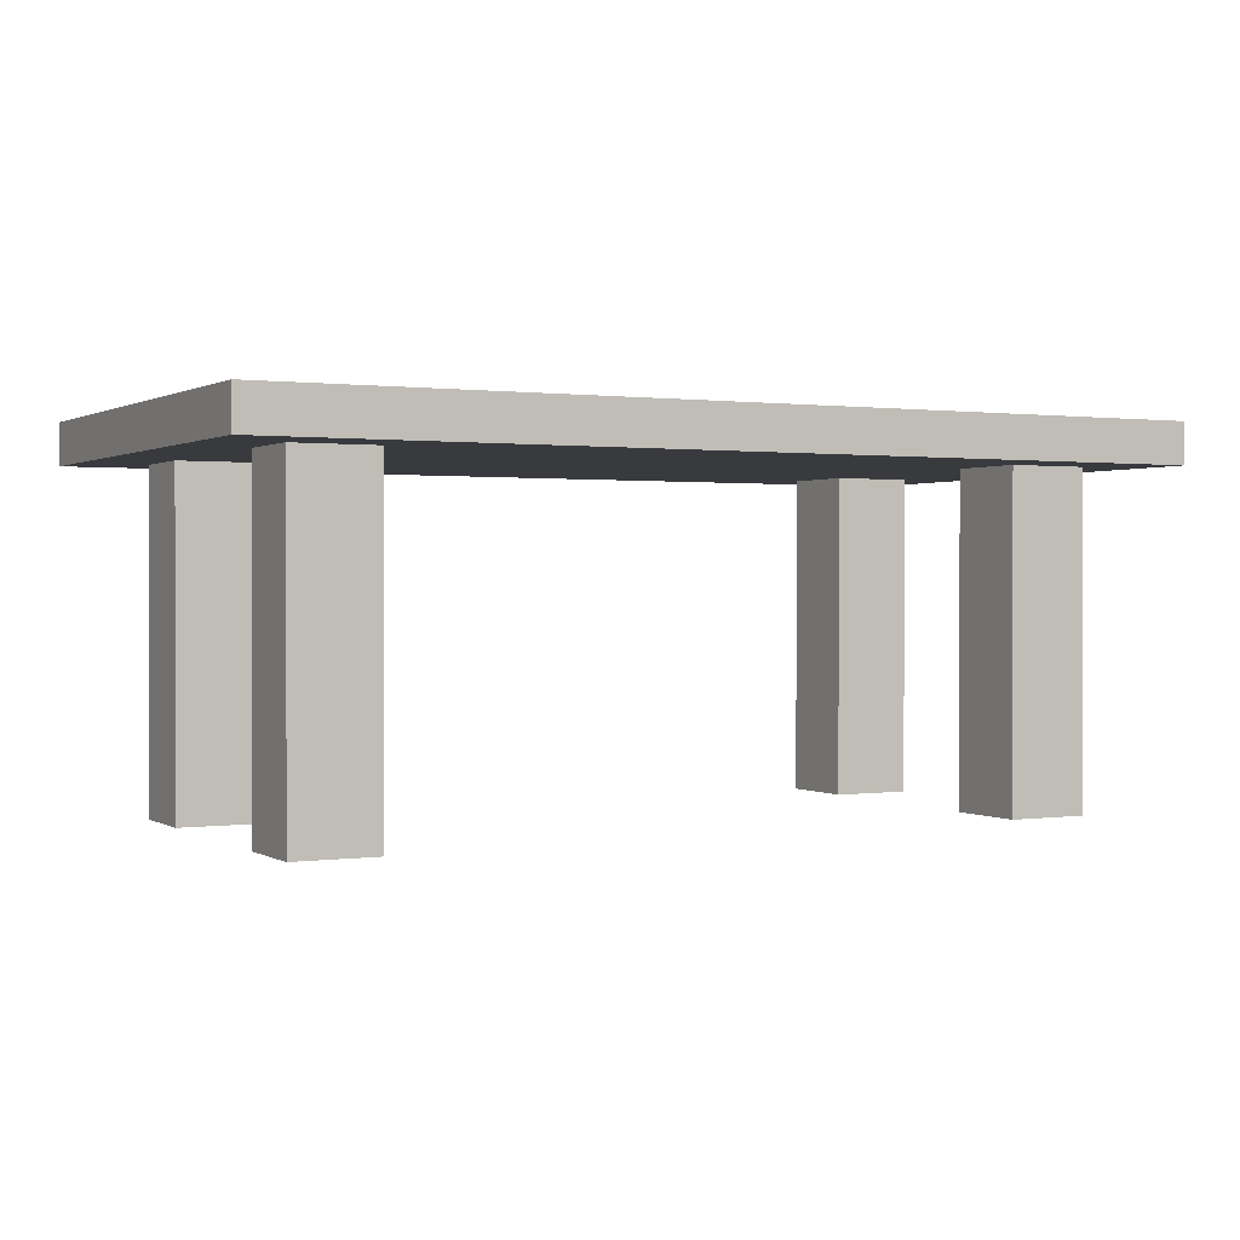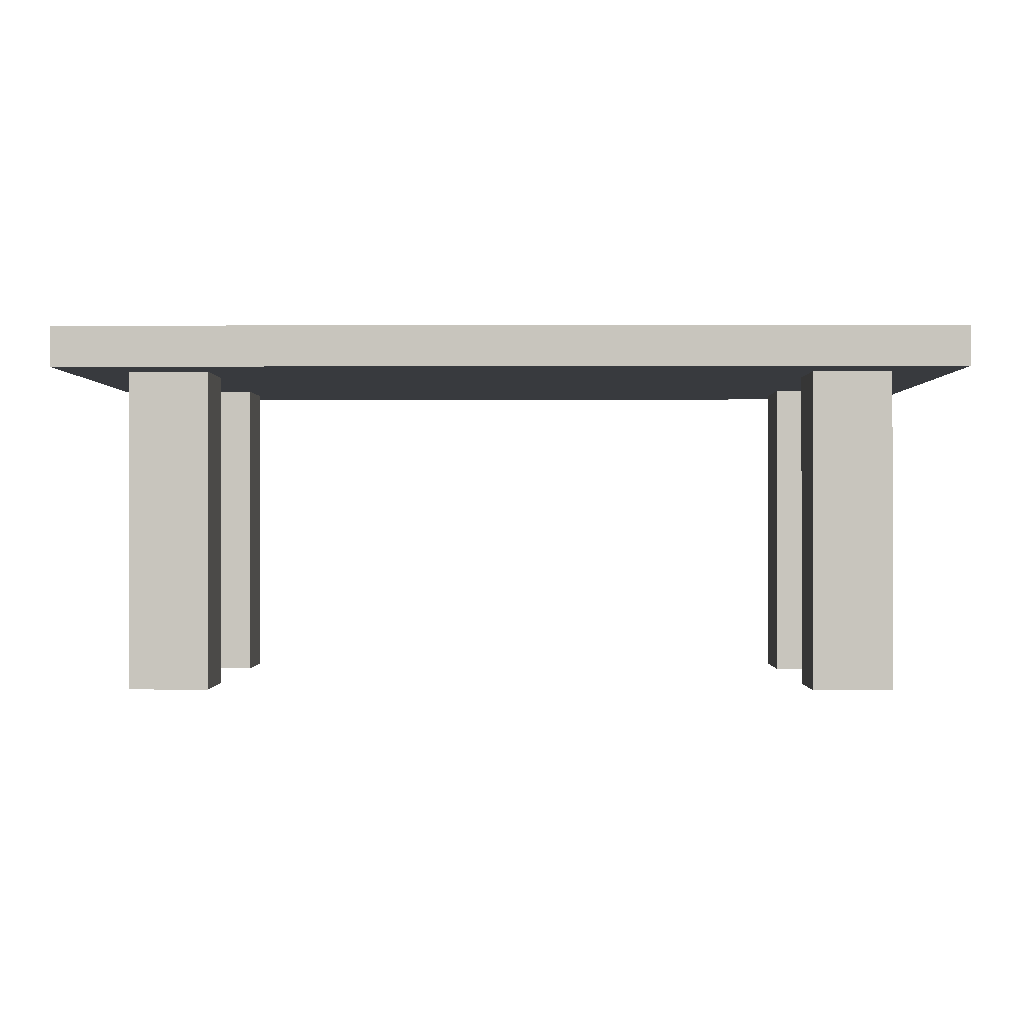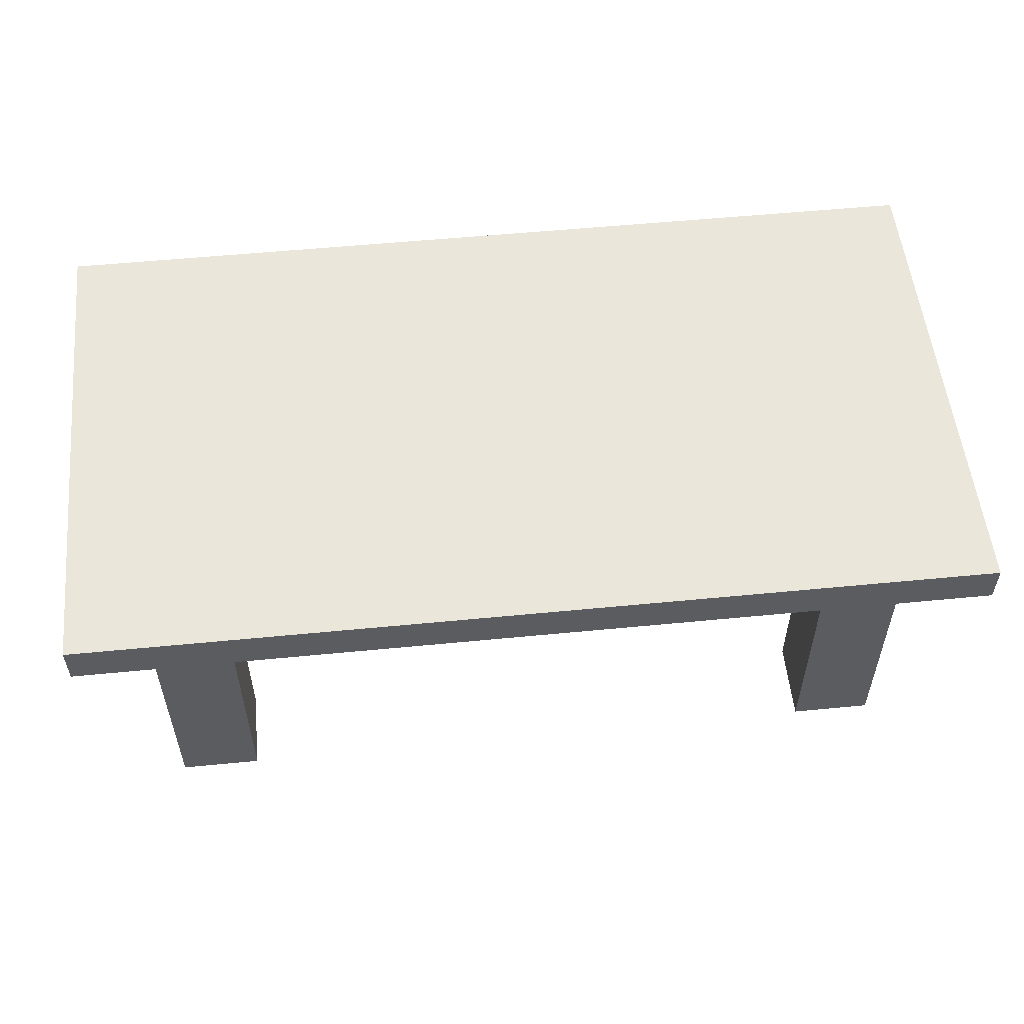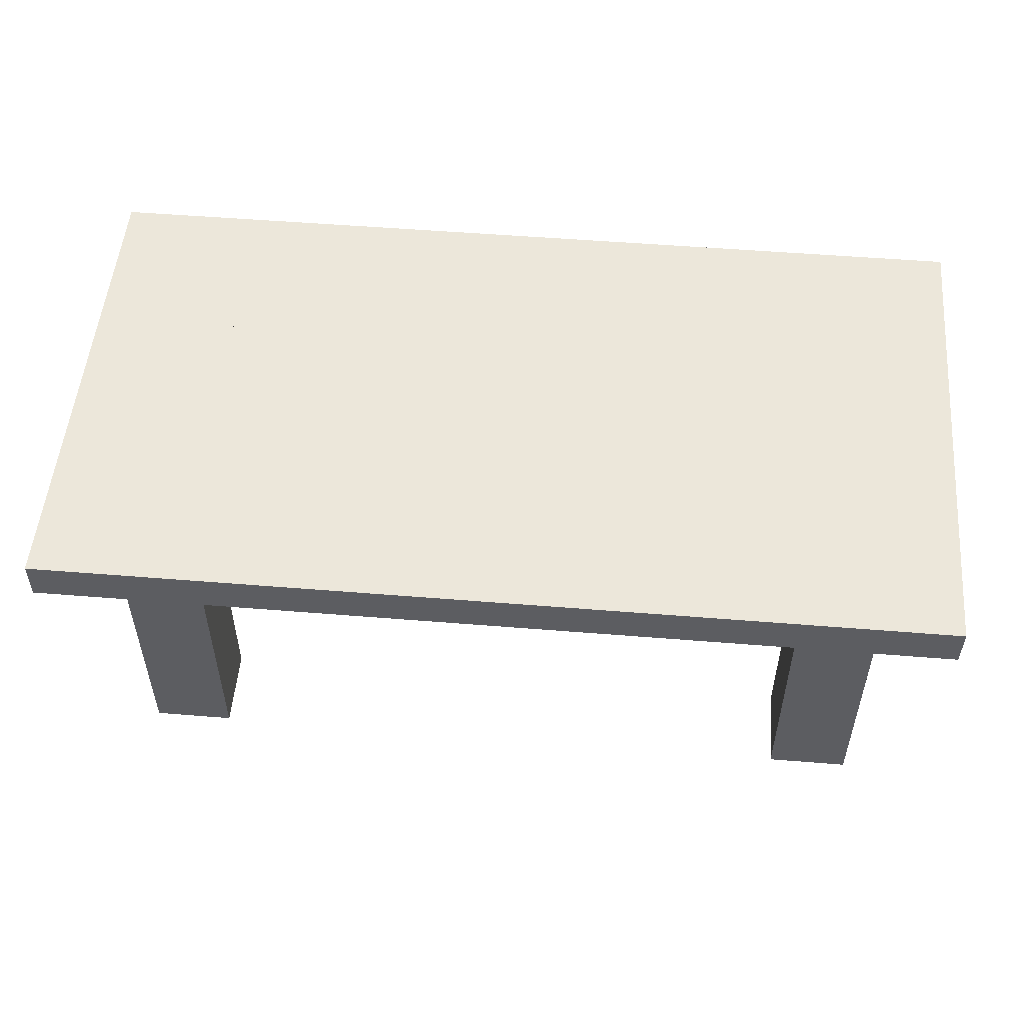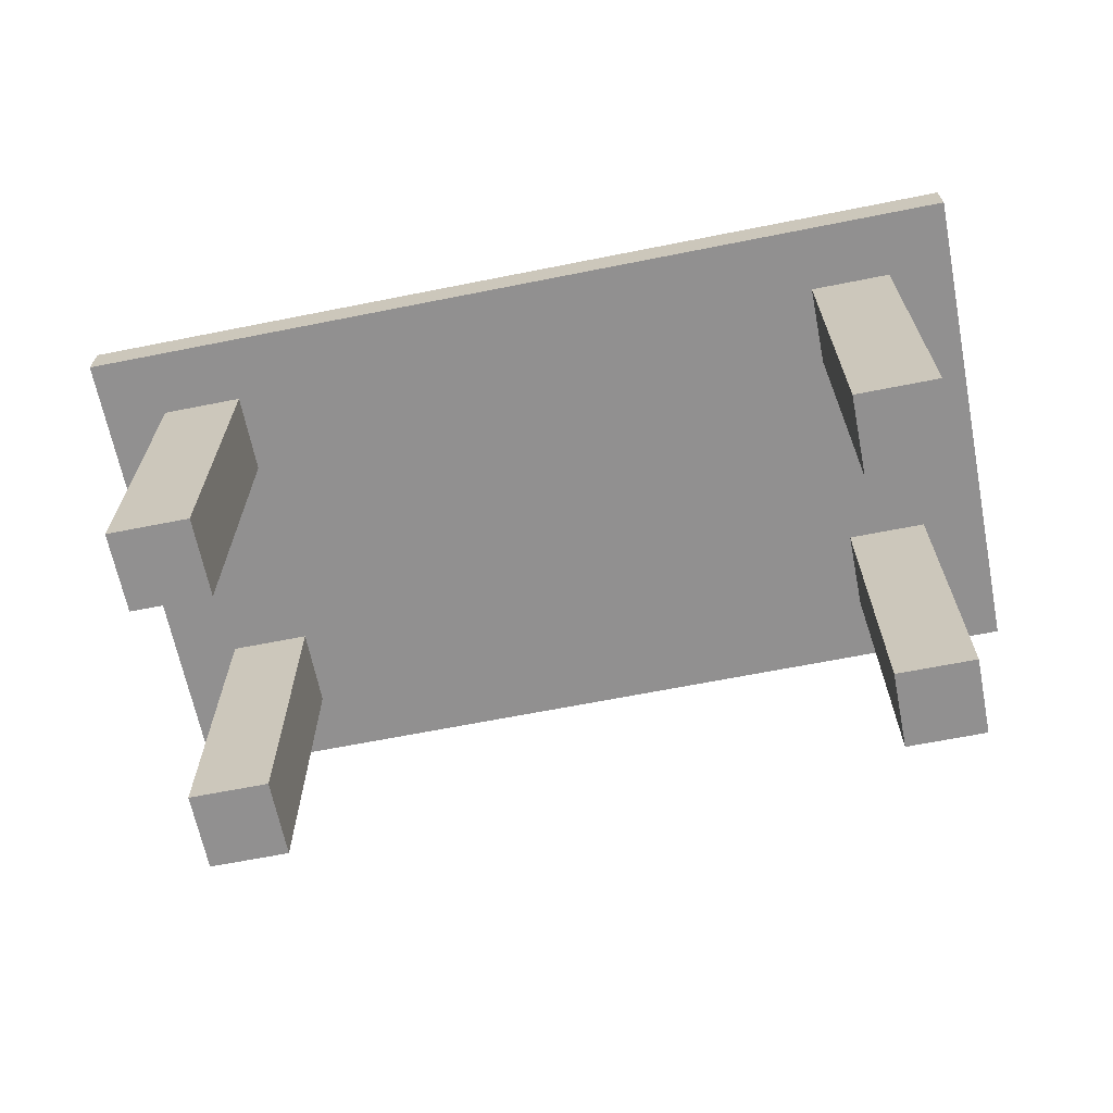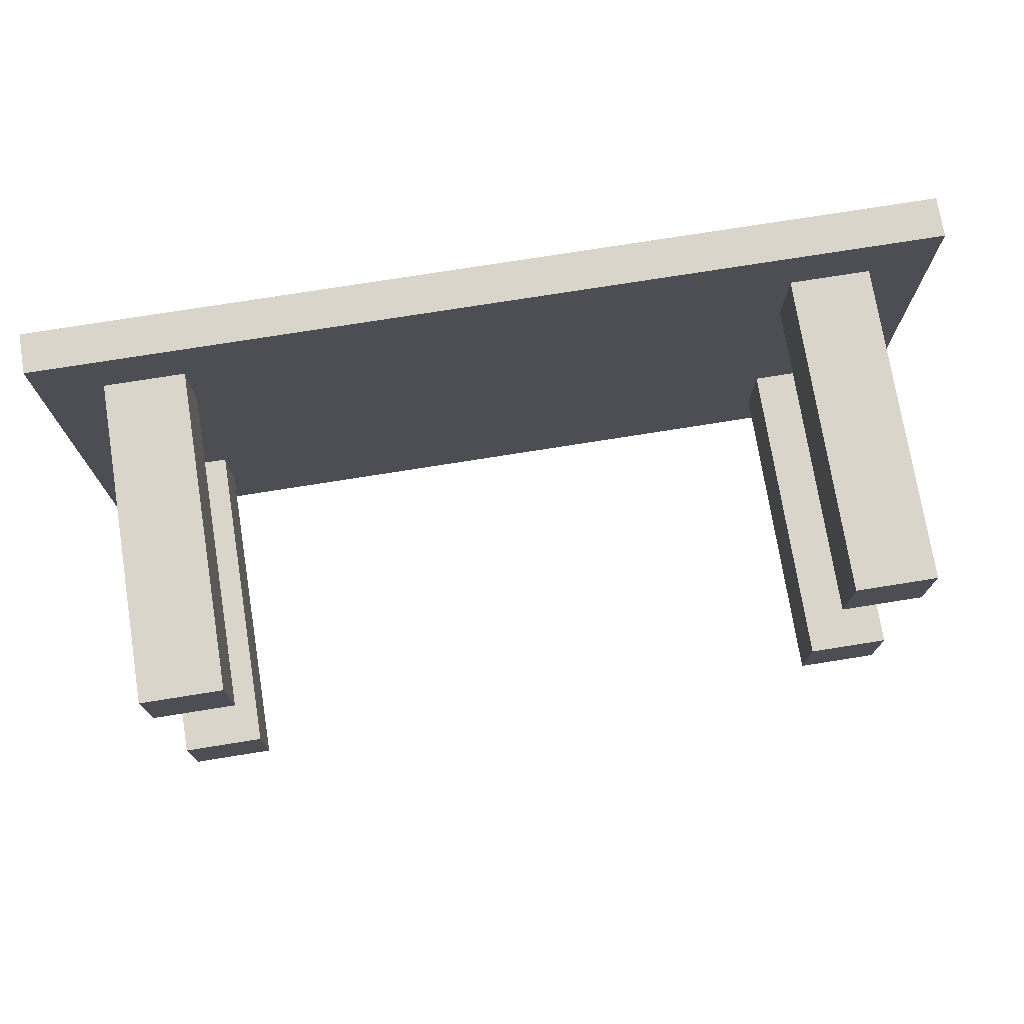
<metadata>
{"format":"obj","ext":"obj","renderer":"f3d","projection":"perspective","resolution":1024,"background":"white","views":[{"elev":0.8,"azim":-27.9,"up":"+Y"},{"elev":-0.4,"azim":-179.3,"up":"+Y"},{"elev":54.8,"azim":174.1,"up":"+Y"},{"elev":52.6,"azim":-175.0,"up":"+Y"},{"elev":-65.8,"azim":-168.7,"up":"+Y"},{"elev":74.2,"azim":-9.1,"up":"+Z"}]}
</metadata>
<code>
v -0.2805 -0.2241 0.09412
v -0.3543 -0.2241 0.1679
v -0.3543 -0.2241 0.09412
v -0.2805 -0.2241 0.1679
v -0.3543 0.07118 0.09412
v -0.2805 0.07118 0.1679
v -0.3543 0.07118 0.1679
v -0.2805 0.07118 0.09412
v -0.4134 0.07118 0.227
v -0.3543 0.07118 -0.09412
v -0.2805 0.07118 -0.09412
v 0.4134 0.07118 0.227
v -0.3543 0.07118 -0.1679
v 0.2805 0.07118 0.1679
v 0.4134 0.1081 0.227
v -0.4134 0.07118 -0.227
v -0.3543 0.1081 0.09412
v -0.4134 0.1081 0.227
v -0.3543 0.1081 0.1679
v -0.2805 0.1081 0.1679
v -0.3543 -0.2241 -0.09412
v -0.2805 0.1081 0.09412
v -0.3543 0.1081 -0.09412
v 0.2805 0.1081 0.1679
v 0.2805 0.07118 -0.1679
v 0.3543 0.07118 0.1679
v 0.4134 0.07118 -0.227
v -0.4134 0.1081 -0.227
v -0.3543 0.1081 -0.1679
v -0.3543 -0.2241 -0.1679
v -0.2805 -0.2241 -0.09412
v -0.2805 0.1081 -0.09412
v 0.2805 0.07118 -0.09412
v 0.2805 -0.2241 0.1679
v 0.4134 0.1081 -0.227
v -0.2805 0.07118 -0.1679
v -0.2805 -0.2241 -0.1679
v -0.2805 0.1081 -0.1679
v 0.3543 0.1081 0.1679
v 0.3543 0.07118 -0.1679
v 0.2805 -0.2241 -0.09412
v 0.2805 0.07118 0.09412
v 0.3543 -0.2241 0.1679
v 0.3543 0.07118 0.09412
v 0.3543 0.1081 -0.09412
v 0.2805 0.1081 -0.1679
v 0.3543 0.1081 0.09412
v 0.2805 0.1081 0.09412
v 0.3543 0.07118 -0.09412
v 0.3543 -0.2241 -0.1679
v 0.2805 -0.2241 -0.1679
v 0.3543 -0.2241 0.09412
v 0.2805 -0.2241 0.09412
v 0.3543 -0.2241 -0.09412
v 0.2805 0.1081 -0.09412
v 0.3543 0.1081 -0.1679
g mesh1_mesh1-geometry
f 1 2 3
f 2 1 4
f 2 5 3
f 5 1 3
f 1 6 4
f 6 2 4
f 5 2 7
f 1 5 8
f 6 1 8
f 2 6 7
f 7 9 5
f 5 10 8
f 8 11 6
f 12 7 6
f 9 7 12
f 9 13 5
f 10 5 13
f 8 10 11
f 14 6 11
f 12 6 14
f 15 9 12
f 16 13 9
f 17 18 19
f 20 17 19
f 13 21 10
f 21 11 10
f 17 20 22
f 22 23 17
f 24 22 20
f 14 11 25
f 19 15 20
f 12 14 26
f 9 15 18
f 27 15 12
f 13 16 27
f 9 28 16
f 29 18 17
f 15 19 18
f 21 13 30
f 11 21 31
f 23 22 32
f 29 17 23
f 22 24 32
f 20 15 24
f 11 27 25
f 14 25 33
f 34 26 14
f 12 26 27
f 28 9 18
f 15 27 35
f 28 27 16
f 13 27 36
f 29 28 18
f 11 37 36
f 36 27 11
f 37 13 36
f 13 37 30
f 37 21 30
f 32 29 23
f 21 37 31
f 37 11 31
f 32 24 38
f 24 15 39
f 25 27 40
f 25 41 33
f 14 33 42
f 42 34 14
f 26 34 43
f 44 27 26
f 27 28 35
f 35 45 15
f 28 29 35
f 35 29 38
f 29 32 38
f 38 24 46
f 39 15 47
f 39 48 24
f 40 27 49
f 50 25 40
f 41 49 33
f 49 42 33
f 41 25 51
f 26 52 44
f 52 42 44
f 42 49 44
f 34 42 53
f 34 52 43
f 52 26 43
f 49 27 44
f 35 46 45
f 47 15 45
f 35 38 46
f 46 24 48
f 48 39 47
f 49 50 40
f 25 50 51
f 49 41 54
f 50 41 51
f 45 46 55
f 46 48 55
f 42 52 53
f 52 34 53
f 55 47 45
f 47 55 48
f 50 49 54
f 41 50 54
g mesh1_mesh1-geometry
f 3 2 1
f 4 1 2
f 3 5 2
f 3 1 5
f 4 6 1
f 4 2 6
f 7 2 5
f 8 5 1
f 8 1 6
f 7 6 2
f 6 5 7
f 7 5 6
f 5 9 7
f 5 19 7
f 7 19 5
f 5 6 8
f 8 6 5
f 8 10 5
f 22 5 8
f 8 5 22
f 6 11 8
f 20 8 6
f 6 8 20
f 6 7 12
f 19 6 7
f 7 6 19
f 12 7 9
f 5 13 9
f 19 5 17
f 17 5 19
f 13 5 10
f 11 10 8
f 5 22 17
f 17 22 5
f 8 20 22
f 22 20 8
f 11 6 14
f 6 19 20
f 20 19 6
f 14 6 12
f 12 9 15
f 9 13 16
f 19 18 17
f 19 17 20
f 11 13 10
f 10 13 11
f 10 21 13
f 13 23 10
f 10 23 13
f 10 11 21
f 23 11 10
f 10 11 23
f 22 20 17
f 17 23 22
f 20 22 24
f 25 11 14
f 20 15 19
f 26 14 12
f 18 15 9
f 12 15 27
f 27 16 13
f 16 28 9
f 17 18 29
f 18 19 15
f 13 11 36
f 36 11 13
f 30 13 21
f 23 13 29
f 29 13 23
f 31 21 11
f 11 23 32
f 32 23 11
f 32 22 23
f 23 17 29
f 32 24 22
f 24 15 20
f 25 27 11
f 33 25 14
f 26 42 14
f 14 42 26
f 14 26 34
f 24 26 14
f 14 26 24
f 27 26 12
f 18 9 28
f 35 27 15
f 16 27 28
f 36 27 13
f 18 28 29
f 36 37 11
f 11 27 36
f 11 38 36
f 36 38 11
f 36 13 37
f 38 13 36
f 36 13 38
f 30 37 13
f 30 21 37
f 13 38 29
f 29 38 13
f 23 29 32
f 31 37 21
f 31 11 37
f 38 11 32
f 32 11 38
f 38 24 32
f 39 15 24
f 40 27 25
f 49 25 33
f 33 25 49
f 33 41 25
f 25 55 33
f 33 55 25
f 42 33 14
f 42 26 44
f 44 26 42
f 14 34 42
f 42 24 14
f 14 24 42
f 43 34 26
f 26 24 39
f 39 24 26
f 26 27 44
f 35 28 27
f 15 45 35
f 35 29 28
f 38 29 35
f 38 32 29
f 46 24 38
f 47 15 39
f 24 48 39
f 49 27 40
f 25 49 40
f 40 49 25
f 40 25 50
f 56 25 40
f 40 25 56
f 33 49 41
f 33 42 49
f 55 49 33
f 33 49 55
f 51 25 41
f 55 25 46
f 46 25 55
f 44 52 26
f 39 44 26
f 26 44 39
f 44 42 52
f 44 49 42
f 47 42 44
f 44 42 47
f 53 42 34
f 24 42 48
f 48 42 24
f 43 52 34
f 43 26 52
f 44 27 49
f 45 46 35
f 45 15 47
f 46 38 35
f 48 24 46
f 44 39 47
f 47 39 44
f 47 39 48
f 40 50 49
f 51 50 25
f 25 56 46
f 46 56 25
f 54 41 49
f 49 55 45
f 45 55 49
f 51 41 50
f 55 46 45
f 55 48 46
f 53 52 42
f 42 47 48
f 48 47 42
f 53 34 52
f 45 47 55
f 48 55 47
f 54 49 50
f 54 50 41
g mesh2_mesh2-geometry
l 8 22
g mesh3_mesh3-geometry
l 5 17
g mesh4_mesh4-geometry
l 6 20
g mesh5_mesh5-geometry
l 7 19
g mesh6_mesh6-geometry
l 36 38
g mesh7_mesh7-geometry
l 13 29
g mesh8_mesh8-geometry
l 11 32
g mesh9_mesh9-geometry
l 10 23
g mesh10_mesh10-geometry
l 44 47
g mesh11_mesh11-geometry
l 42 48
g mesh12_mesh12-geometry
l 26 39
g mesh13_mesh13-geometry
l 14 24
g mesh14_mesh14-geometry
l 25 46
g mesh15_mesh15-geometry
l 33 55

</code>
